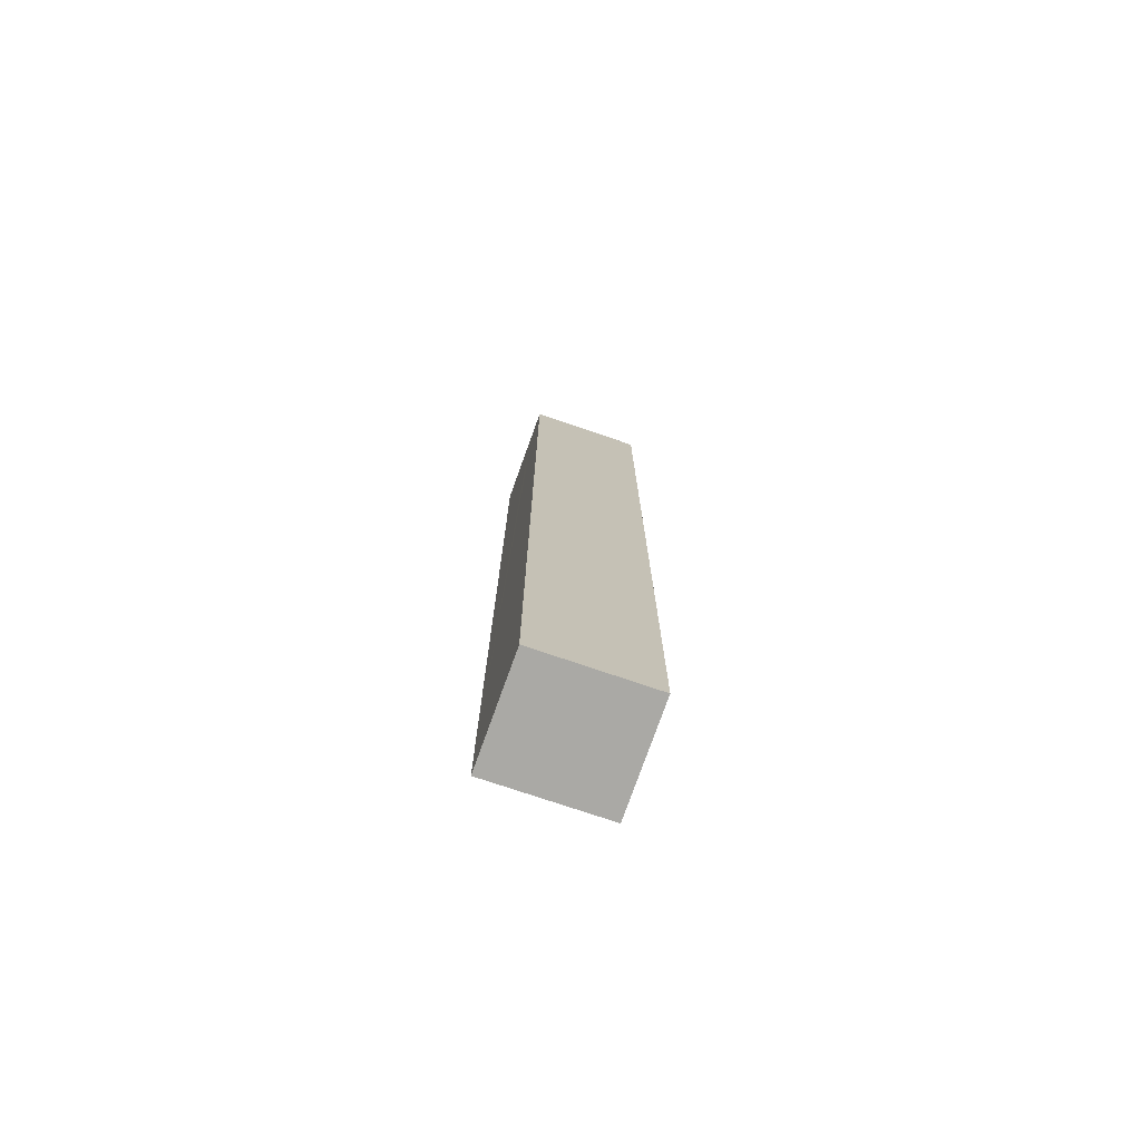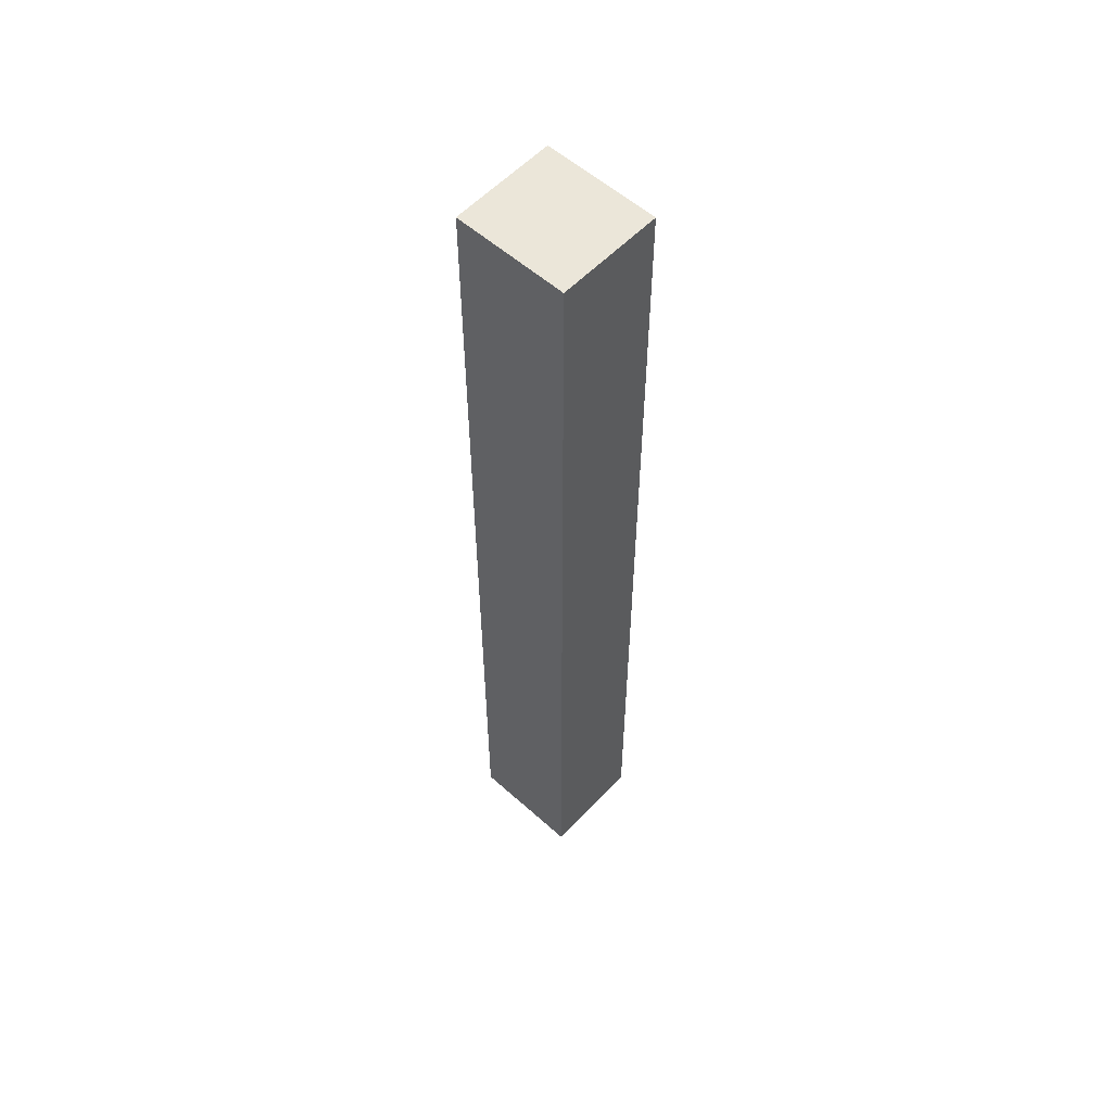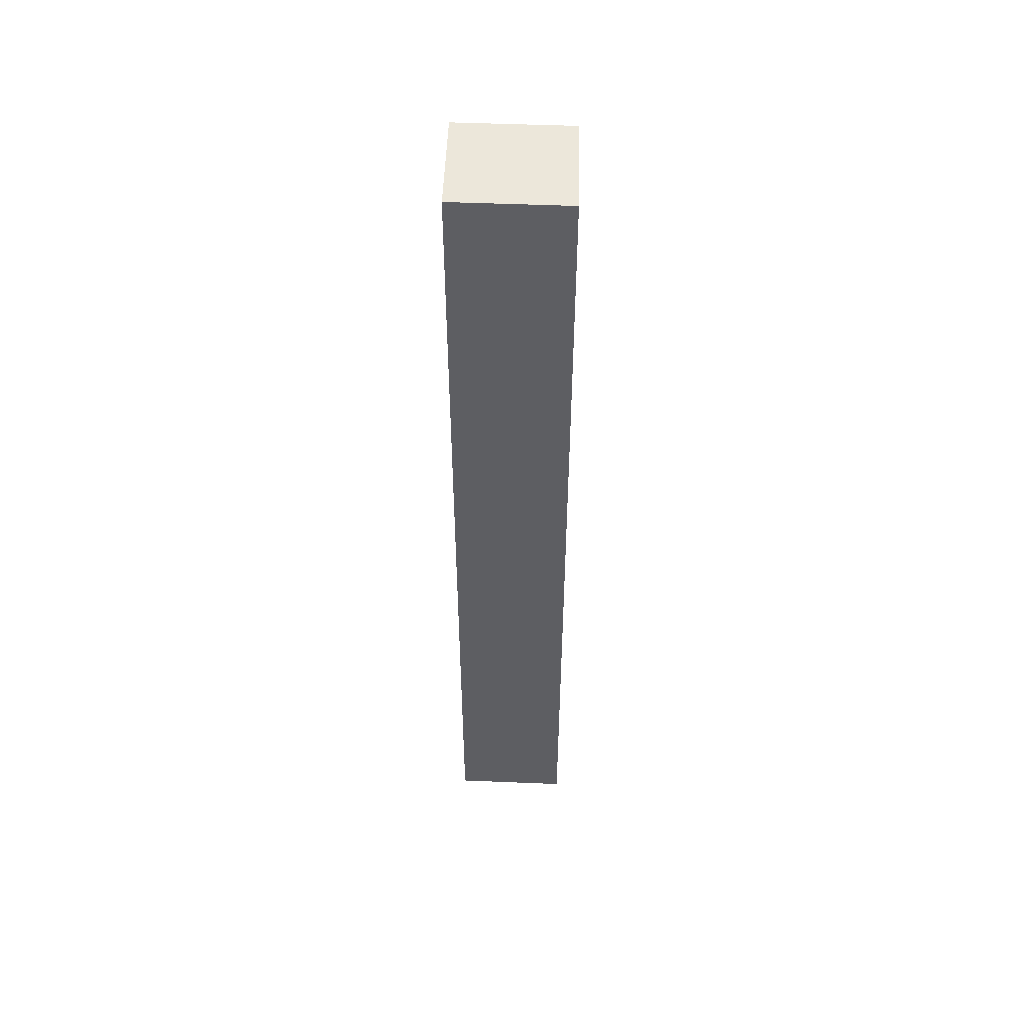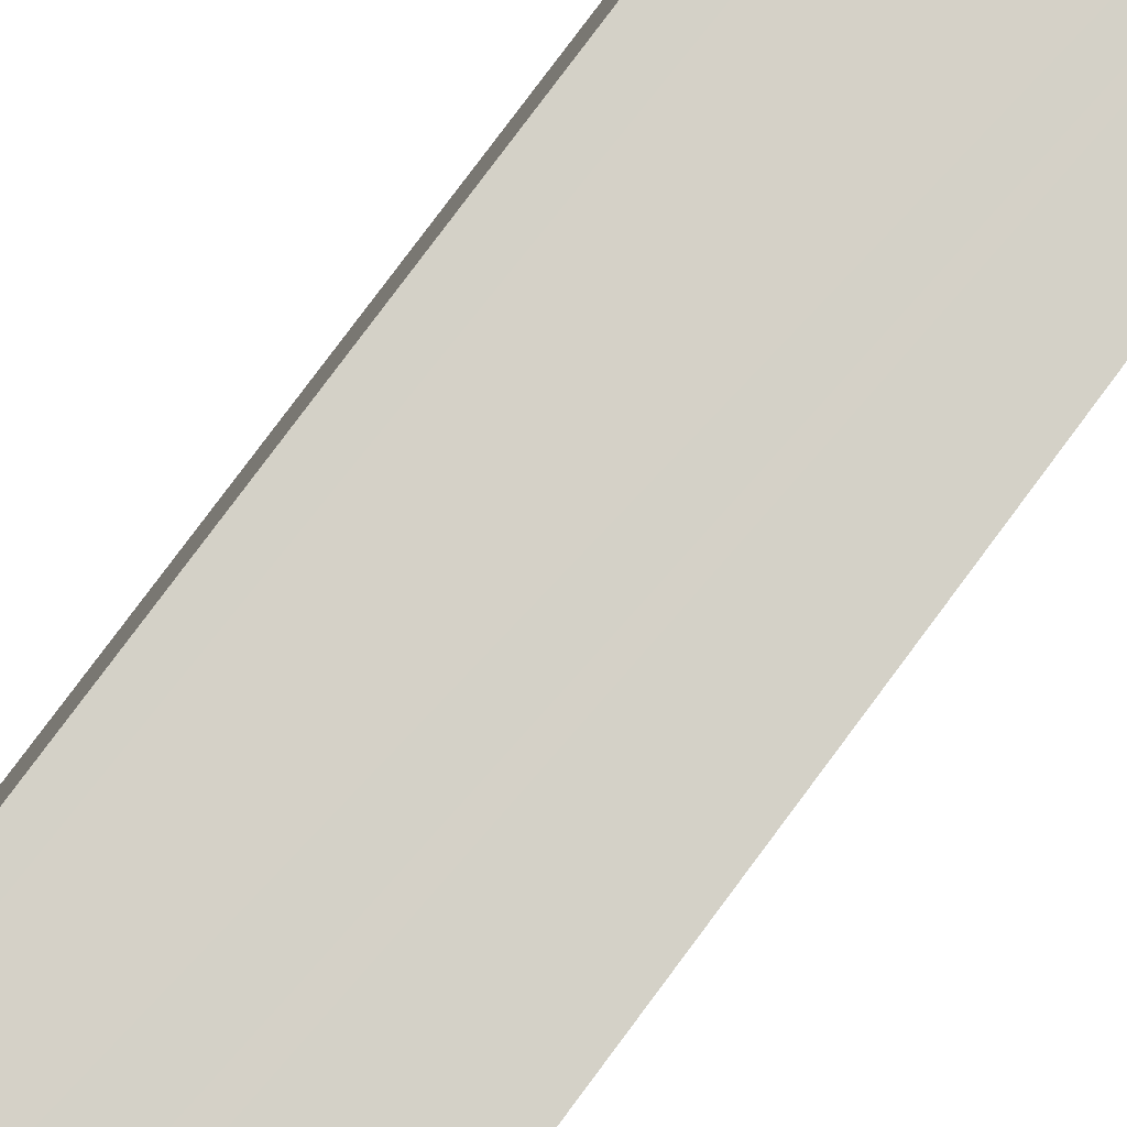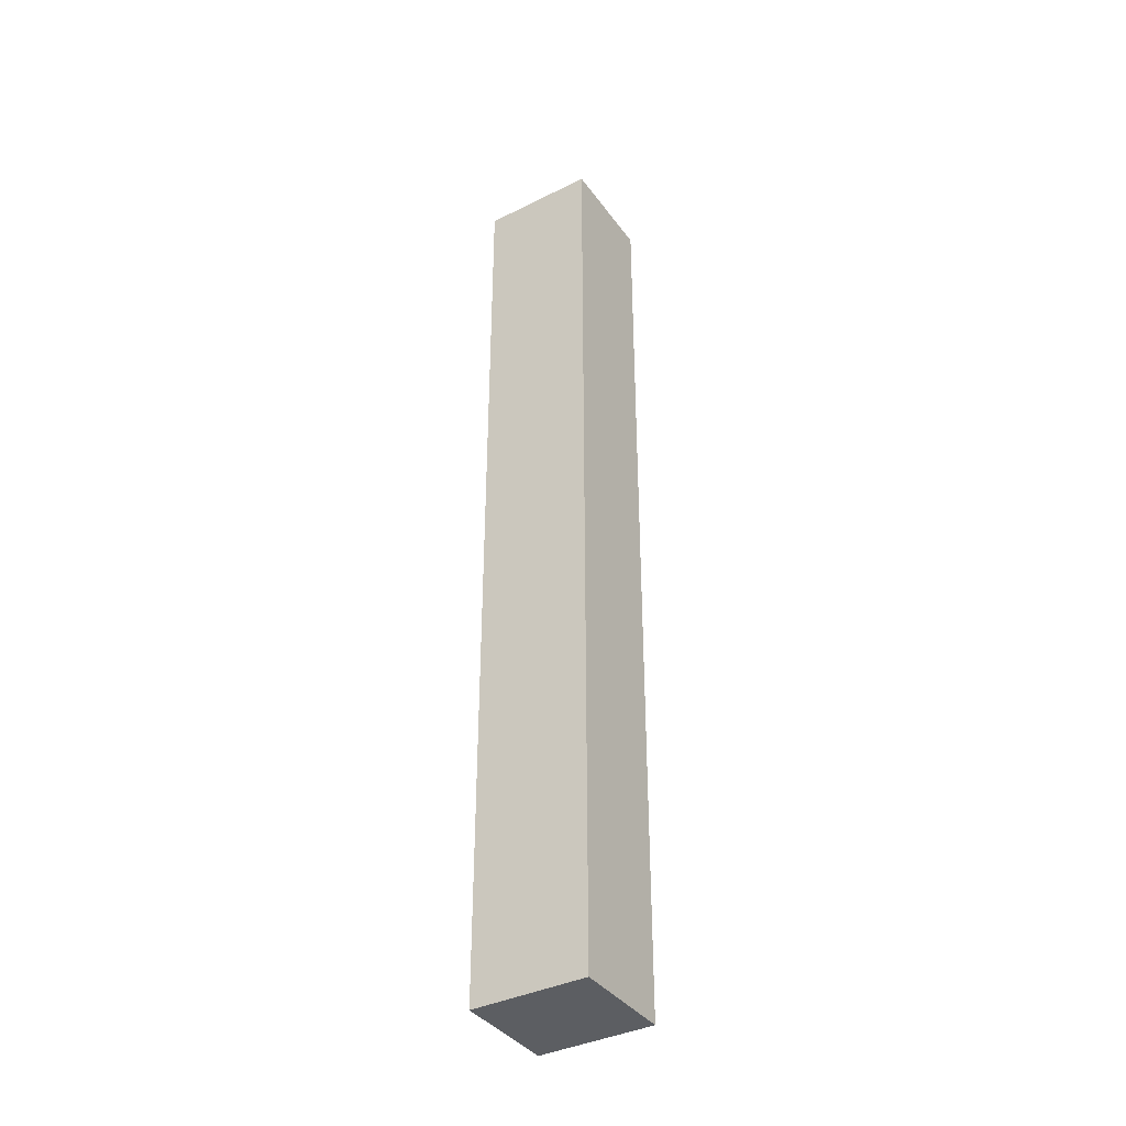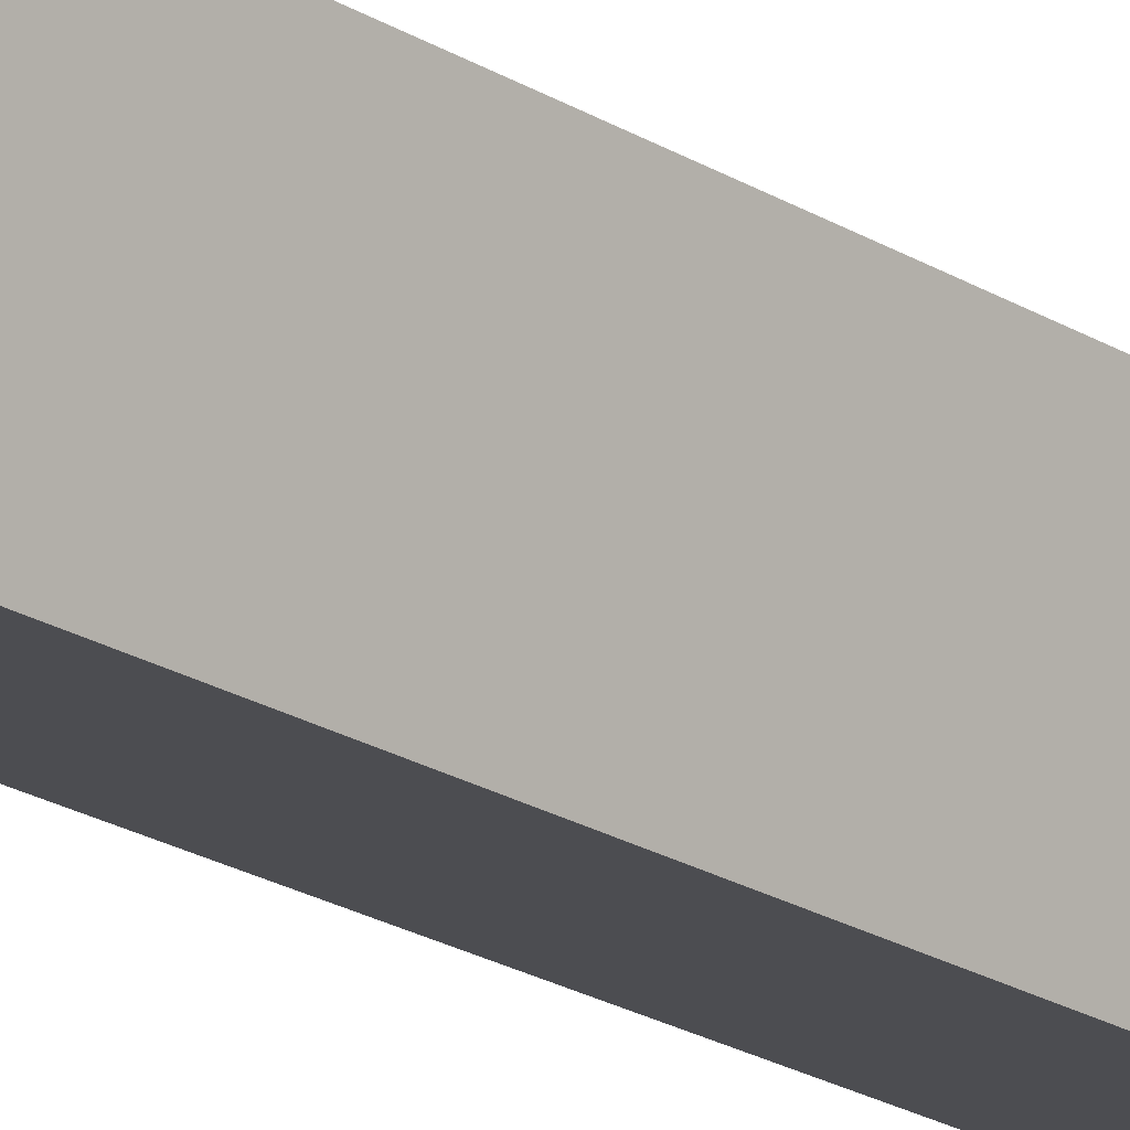
<metadata>
{"format":"obj","ext":"obj","renderer":"f3d","projection":"perspective","resolution":1024,"background":"white","views":[{"elev":-75.4,"azim":57.9,"up":"+Y"},{"elev":56.2,"azim":119.8,"up":"+Y"},{"elev":50.7,"azim":-100.8,"up":"+Y"},{"elev":72.5,"azim":-144.2,"up":"+Z"},{"elev":-37.9,"azim":109.1,"up":"+Y"},{"elev":-21.3,"azim":-137.8,"up":"+Z"}]}
</metadata>
<code>
v  0.228 18.72 0.05
v  0.194 18.72 -0.814
v  0 18.72 1.146e-15
v  0.528 18.72 -2.222
v  2.573 18.72 -1.758
v  1.34 18.72 0.293
v  1.558 18.72 0.34
v  2.052 18.72 0.448
v  0.528 1.361e-16 -2.222
v  0 0 0
v  0.194 4.984e-17 -0.814
v  1.558 -2.082e-17 0.34
v  2.052 -2.743e-17 0.448
v  0.228 -3.062e-18 0.05
v  1.34 -1.794e-17 0.293
v  2.573 1.076e-16 -1.758
g defaultobject
f 1 2 3
f 2 1 4
f 4 1 5
f 5 1 6
f 5 6 7
f 5 7 8
f 9 2 4
f 2 9 3
f 3 9 10
f 10 9 11
f 10 1 3
f 1 10 6
f 6 10 7
f 7 10 8
f 8 10 12
f 8 12 13
f 12 10 14
f 12 14 15
f 13 5 8
f 5 13 16
f 16 4 5
f 4 16 9
f 16 11 9
f 11 16 10
f 10 16 14
f 14 16 15
f 15 16 12
f 12 16 13

</code>
